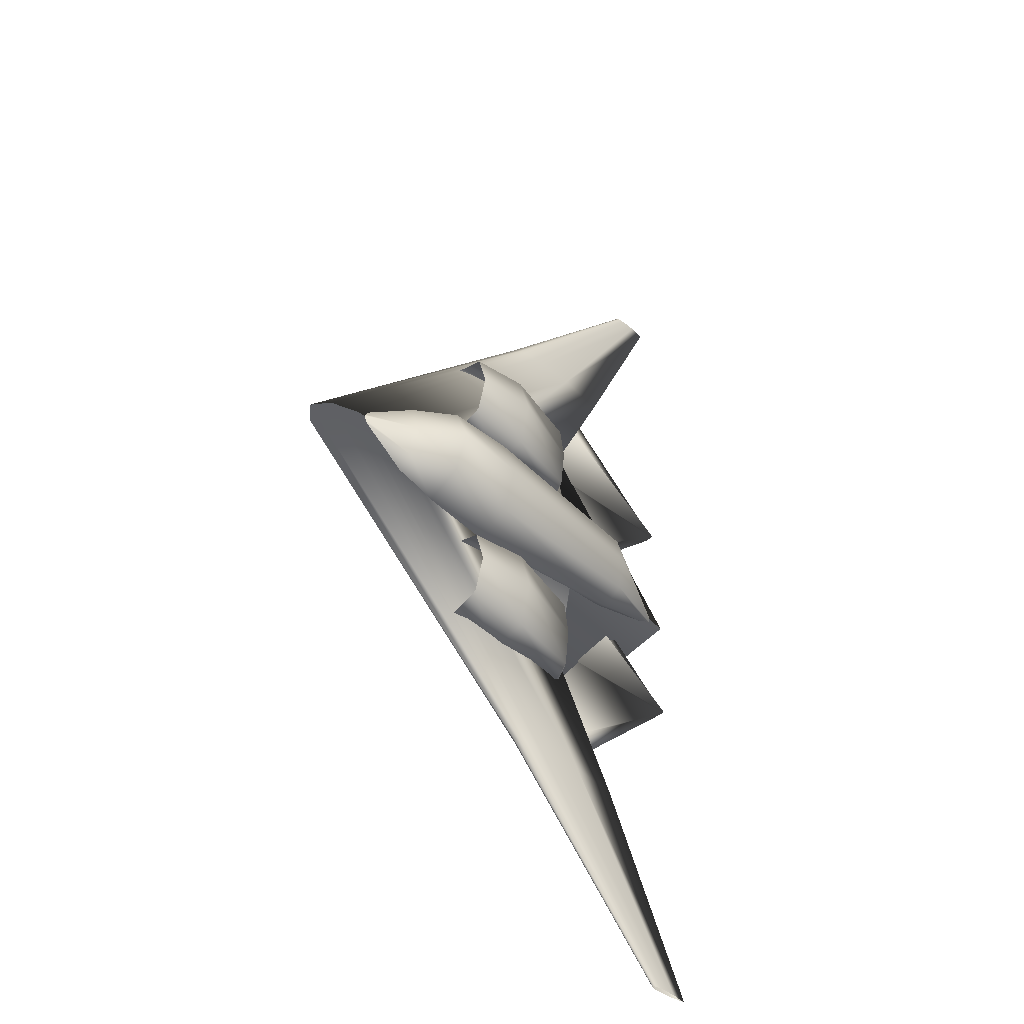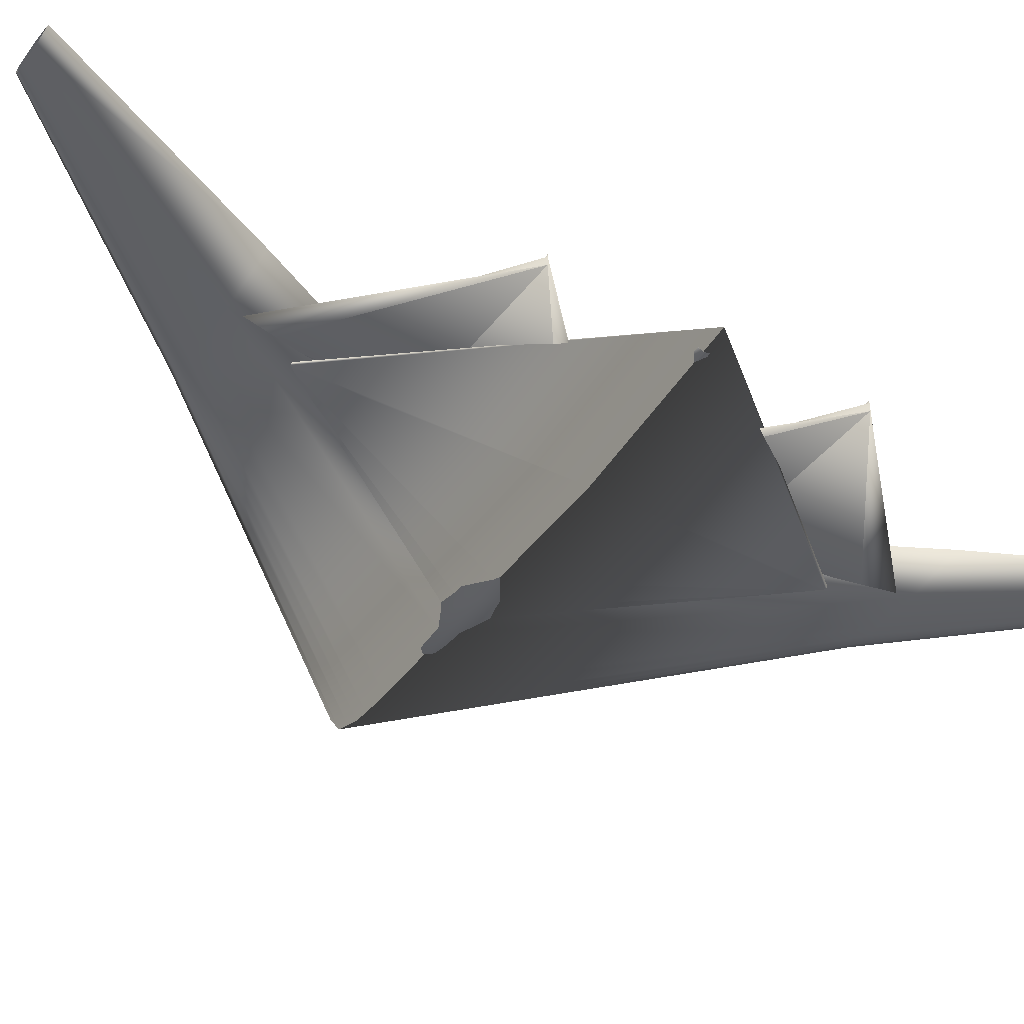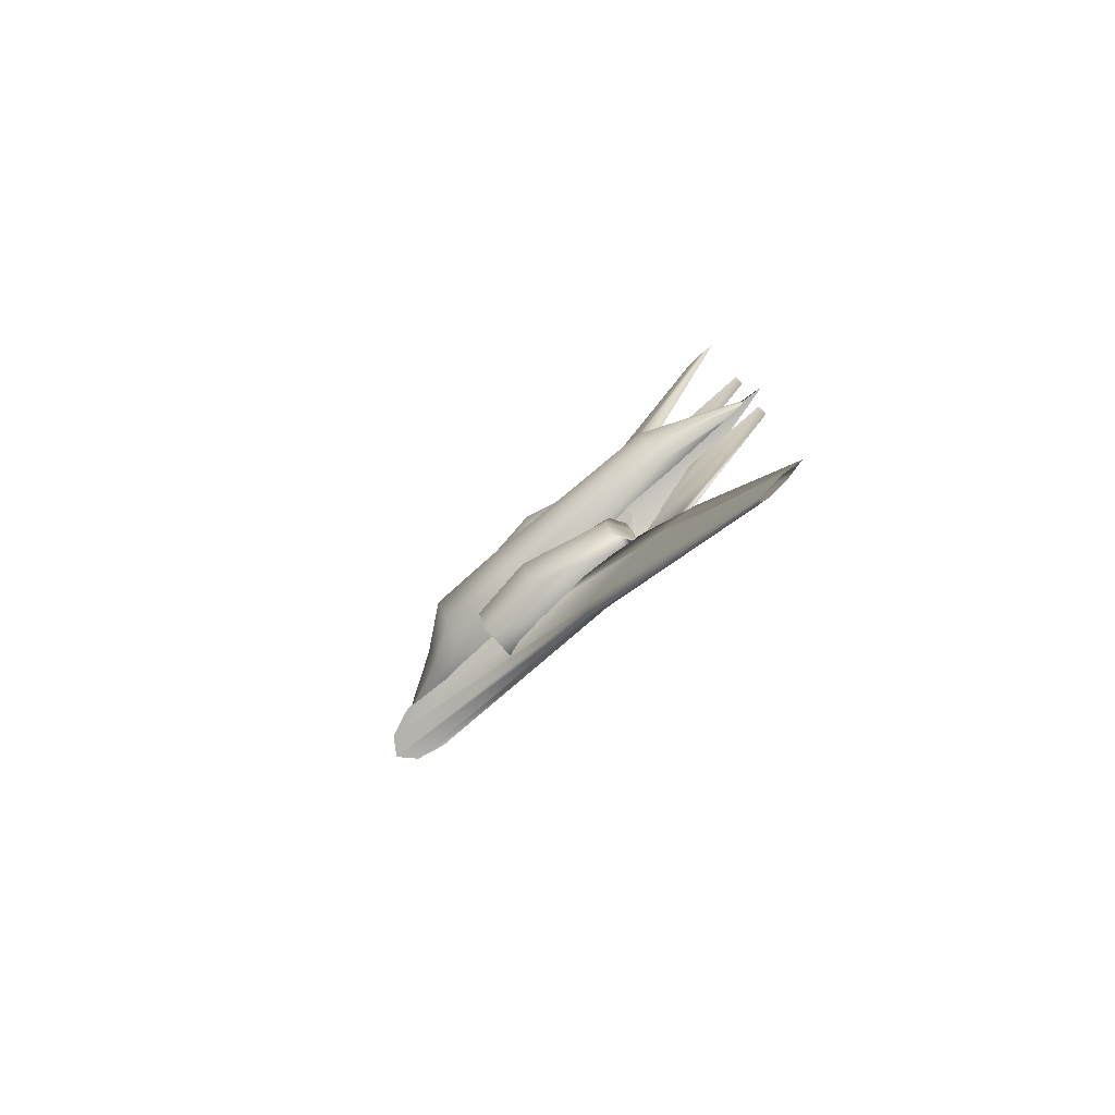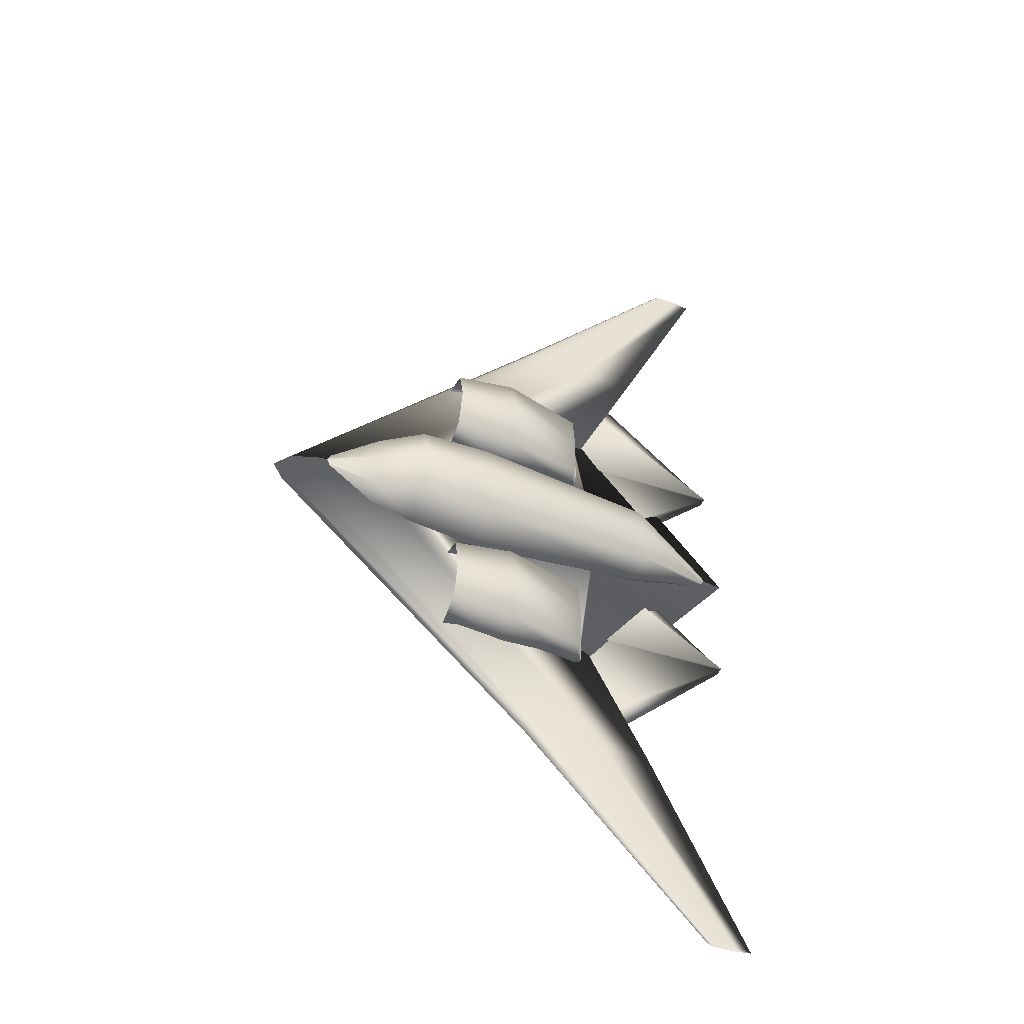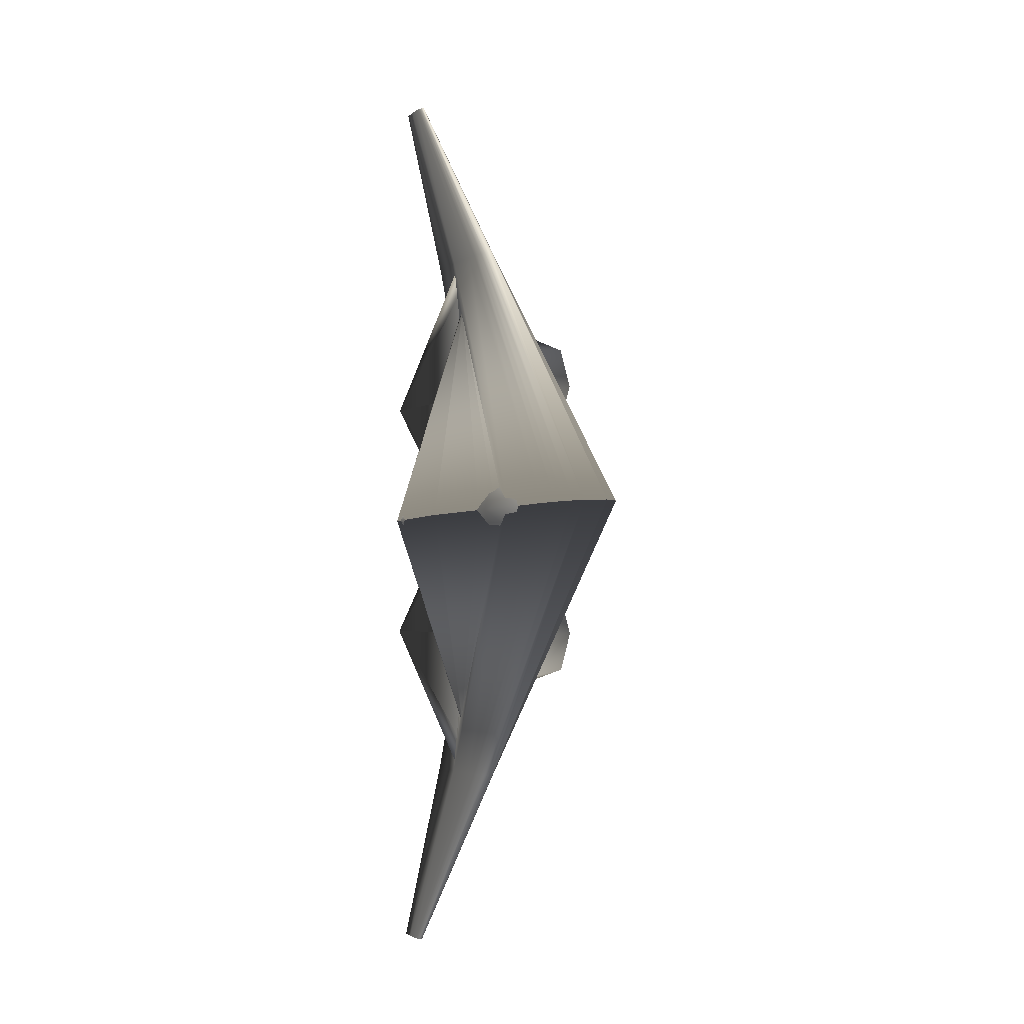
<metadata>
{"format":"obj","ext":"obj","renderer":"f3d","projection":"perspective","resolution":1024,"background":"white","views":[{"elev":-43.0,"azim":-43.5,"up":"+Y"},{"elev":-40.1,"azim":57.5,"up":"+Z"},{"elev":-79.3,"azim":46.0,"up":"+Y"},{"elev":-45.7,"azim":-21.5,"up":"+Y"},{"elev":-2.8,"azim":-116.0,"up":"+Y"}]}
</metadata>
<code>
v -0.3036 -3.449e-05 -0.008506
v -0.2893 -3.449e-05 0.009099
v -0.275 -3.449e-05 0.0135
v -0.2607 -3.449e-05 0.0179
v -0.2464 -3.449e-05 0.019
v -0.2178 -3.449e-05 0.0201
v -0.132 -3.449e-05 0.0179
v -0.01756 -3.449e-05 -0.008506
v -0.132 -3.449e-05 -0.03491
v -0.2178 -3.449e-05 -0.03711
v -0.2464 -3.449e-05 -0.03601
v -0.2607 -3.449e-05 -0.03491
v -0.275 -3.449e-05 -0.03051
v -0.2893 -3.449e-05 -0.02611
v -0.0178 0.2923 0.0008596
v -0.0108 0.2923 0.006026
v -0.003806 0.2923 0.007318
v 0.003188 0.2923 0.008609
v 0.01018 0.2923 0.008931
v 0.02417 0.2923 0.009254
v 0.06615 0.2923 0.008609
v 0.1221 0.2923 0.0008596
v 0.06615 0.2923 -0.006889
v 0.02417 0.2923 -0.007534
v 0.01018 0.2923 -0.007211
v 0.003188 0.2923 -0.006889
v -0.003806 0.2923 -0.005597
v -0.0108 0.2923 -0.004306
v -0.0178 -0.2924 0.0008596
v -0.0108 -0.2924 0.006026
v -0.003806 -0.2924 0.007318
v 0.003188 -0.2924 0.008609
v 0.01018 -0.2924 0.008931
v 0.02417 -0.2924 0.009254
v 0.06615 -0.2924 0.008609
v 0.1221 -0.2924 0.0008596
v 0.06615 -0.2924 -0.006889
v 0.02417 -0.2924 -0.007534
v 0.01018 -0.2924 -0.007211
v 0.003188 -0.2924 -0.006889
v -0.003806 -0.2924 -0.005597
v -0.0108 -0.2924 -0.004306
v 0.1737 0.5 0.0001007
v 0.176 0.5 0.001813
v 0.1783 0.5 0.002241
v 0.1806 0.5 0.002669
v 0.1829 0.5 0.002776
v 0.1876 0.5 0.002884
v 0.2015 0.5 0.002669
v 0.22 0.5 0.0001007
v 0.2015 0.5 -0.002469
v 0.1876 0.5 -0.002682
v 0.1829 0.5 -0.002575
v 0.1806 0.5 -0.002469
v 0.1783 0.5 -0.00204
v 0.176 0.5 -0.001612
v 0.1737 -0.5 0.0001007
v 0.176 -0.5 0.001813
v 0.1783 -0.5 0.002241
v 0.1806 -0.5 0.002669
v 0.1829 -0.5 0.002776
v 0.1876 -0.5 0.002884
v 0.2015 -0.5 0.002669
v 0.22 -0.5 0.0001007
v 0.2015 -0.5 -0.002469
v 0.1876 -0.5 -0.002682
v 0.1829 -0.5 -0.002575
v 0.1806 -0.5 -0.002469
v 0.1783 -0.5 -0.00204
v 0.176 -0.5 -0.001612
v -0.1823 -3.449e-05 -0.008506
v -0.1616 -3.449e-05 0.006779
v -0.1409 -3.449e-05 0.0106
v -0.1202 -3.449e-05 0.01442
v -0.09949 -3.449e-05 0.01538
v -0.0581 -3.449e-05 0.01633
v 0.06608 -3.449e-05 0.01442
v 0.2317 -3.449e-05 -0.008506
v 0.06608 -3.449e-05 -0.03143
v -0.0581 -3.449e-05 -0.03334
v -0.09949 -3.449e-05 -0.03239
v -0.1202 -3.449e-05 -0.03143
v -0.1409 -3.449e-05 -0.02761
v -0.1616 -3.449e-05 -0.02379
v 0.03628 0.2296 -0.008506
v 0.03667 0.2296 -0.00822
v 0.03706 0.2296 -0.008149
v 0.03744 0.2296 -0.008077
v 0.03783 0.2296 -0.008059
v 0.0386 0.2296 -0.008041
v 0.04092 0.2296 -0.008077
v 0.04401 0.2296 -0.008506
v 0.04092 0.2296 -0.008933
v 0.0386 0.2296 -0.008969
v 0.03783 0.2296 -0.008951
v 0.03744 0.2296 -0.008933
v 0.03706 0.2296 -0.008861
v 0.03667 0.2296 -0.00879
v 0.03628 -0.2297 -0.008506
v 0.03667 -0.2297 -0.00822
v 0.03706 -0.2297 -0.008149
v 0.03744 -0.2297 -0.008077
v 0.03783 -0.2297 -0.008059
v 0.0386 -0.2297 -0.008041
v 0.04092 -0.2297 -0.008077
v 0.04401 -0.2297 -0.008506
v 0.04092 -0.2297 -0.008933
v 0.0386 -0.2297 -0.008969
v 0.03783 -0.2297 -0.008951
v 0.03744 -0.2297 -0.008933
v 0.03706 -0.2297 -0.008861
v 0.03667 -0.2297 -0.00879
v -0.2555 0.00493 0.01283
v -0.2555 0.003476 0.01549
v -0.2555 -3.449e-05 0.01659
v -0.2555 -0.003545 0.01549
v -0.2555 -0.004999 0.01283
v -0.2555 -0.003545 0.01017
v -0.2555 -3.449e-05 0.009073
v -0.2555 0.003476 0.01017
v -0.1992 0.04783 0.01196
v -0.1992 0.03381 0.03458
v -0.1992 -3.449e-05 0.04394
v -0.1992 -0.03388 0.03458
v -0.1992 -0.0479 0.01196
v -0.1992 -0.03388 -0.01065
v -0.1992 -3.449e-05 -0.02001
v -0.1992 0.03381 -0.01065
v -0.1546 0.05779 0.01767
v -0.1546 0.04086 0.05668
v -0.1546 -3.449e-05 0.07284
v -0.1546 -0.04093 0.05668
v -0.1546 -0.05786 0.01767
v -0.1546 -0.04093 -0.02134
v -0.1546 -3.449e-05 -0.0375
v -0.1546 0.04086 -0.02134
v -0.07944 0.06637 0.01549
v -0.07944 0.04692 0.05218
v -0.07944 -3.449e-05 0.06738
v -0.07944 -0.04699 0.05218
v -0.07944 -0.06644 0.01549
v -0.07944 -0.04699 -0.0212
v -0.07944 -3.449e-05 -0.0364
v -0.07944 0.04692 -0.0212
v 0.1127 0.04857 0.01622
v 0.1127 0.03433 0.03779
v 0.1127 -3.449e-05 0.04672
v 0.1127 -0.0344 0.03779
v 0.1127 -0.04864 0.01622
v 0.1127 -0.0344 -0.005353
v 0.1127 -3.449e-05 -0.01429
v 0.1127 0.03433 -0.005353
v 0.2081 0.006184 -0.008705
v 0.2081 0.004363 -0.005453
v 0.2081 -3.449e-05 -0.004106
v 0.2081 -0.004432 -0.005453
v 0.2081 -0.006253 -0.008705
v 0.2081 -0.004432 -0.01196
v 0.2081 -3.449e-05 -0.0133
v 0.2081 0.004363 -0.01196
v -0.1095 0.1843 0.004411
v -0.1095 0.1729 0.04072
v -0.1095 0.1343 0.0515
v -0.1095 0.09577 0.04072
v -0.1095 0.08432 0.004411
v -0.1095 0.09577 0.004044
v -0.1095 0.1343 0.003935
v -0.1095 0.1729 0.004044
v -0.04546 0.1955 -0.003573
v -0.04546 0.1815 0.04153
v -0.04546 0.1343 0.05492
v -0.04546 0.08716 0.04153
v -0.04546 0.07316 -0.003573
v -0.04546 0.08716 -0.004028
v -0.04546 0.1343 -0.004164
v -0.04546 0.1815 -0.004028
v 0.03979 0.1878 0.00374
v 0.03979 0.1756 0.02127
v 0.03979 0.1343 0.02647
v 0.03979 0.09309 0.02127
v 0.03979 0.08085 0.00374
v 0.03979 0.09309 0.003563
v 0.03979 0.1343 0.00351
v 0.03979 0.1756 0.003563
v 0.05143 0.1837 -0.006279
v 0.05143 0.1724 -0.002006
v 0.05143 0.1343 -0.0007362
v 0.05143 0.09623 -0.002006
v 0.05143 0.08493 -0.006279
v 0.05143 0.09623 -0.006322
v 0.05143 0.1343 -0.006335
v 0.05143 0.1724 -0.006322
v 0.05318 0.2897 -0.006485
v 0.05318 0.2541 -0.004195
v 0.05318 0.1343 -0.003515
v 0.05318 0.01452 -0.004195
v 0.05318 -0.02104 -0.006485
v 0.05318 0.01452 -0.006508
v 0.05318 0.1343 -0.006514
v 0.05318 0.2541 -0.006508
v 0.2189 0.1343 -0.0104
v 0.2189 0.1343 -0.002879
v 0.2189 0.1343 -0.0006488
v 0.2189 0.1343 -0.01047
v 0.2189 0.1343 -0.0105
v -0.1095 -0.08439 0.004411
v -0.1095 -0.09584 0.04072
v -0.1095 -0.1344 0.0515
v -0.1095 -0.173 0.04072
v -0.1095 -0.1844 0.004411
v -0.1095 -0.173 0.004044
v -0.1095 -0.1344 0.003935
v -0.1095 -0.09584 0.004044
v -0.04546 -0.07323 -0.003573
v -0.04546 -0.08723 0.04153
v -0.04546 -0.1344 0.05492
v -0.04546 -0.1816 0.04153
v -0.04546 -0.1956 -0.003573
v -0.04546 -0.1816 -0.004028
v -0.04546 -0.1344 -0.004164
v -0.04546 -0.08723 -0.004028
v 0.03979 -0.08092 0.00374
v 0.03979 -0.09316 0.02127
v 0.03979 -0.1344 0.02647
v 0.03979 -0.1756 0.02127
v 0.03979 -0.1879 0.00374
v 0.03979 -0.1756 0.003563
v 0.03979 -0.1344 0.00351
v 0.03979 -0.09316 0.003563
v 0.05143 -0.085 -0.006279
v 0.05143 -0.0963 -0.002006
v 0.05143 -0.1344 -0.0007362
v 0.05143 -0.1725 -0.002006
v 0.05143 -0.1838 -0.006279
v 0.05143 -0.1725 -0.006322
v 0.05143 -0.1344 -0.006335
v 0.05143 -0.0963 -0.006322
v 0.05318 0.02097 -0.006485
v 0.05318 -0.01459 -0.004195
v 0.05318 -0.1344 -0.003515
v 0.05318 -0.2542 -0.004195
v 0.05318 -0.2898 -0.006485
v 0.05318 -0.2542 -0.006508
v 0.05318 -0.1344 -0.006514
v 0.05318 -0.01459 -0.006508
v 0.2189 -0.1344 -0.0104
v 0.2189 -0.1344 -0.002879
v 0.2189 -0.1344 -0.0006488
v 0.2189 -0.1344 -0.01047
v 0.2189 -0.1344 -0.0105
f 1 16 15
f 2 17 16
f 3 18 17
f 4 19 18
f 5 20 19
f 6 21 20
f 7 22 21
f 8 23 22
f 9 24 23
f 10 25 24
f 11 26 25
f 12 27 26
f 13 28 27
f 14 15 28
f 1 2 16
f 2 3 17
f 3 4 18
f 4 5 19
f 5 6 20
f 6 7 21
f 7 8 22
f 8 9 23
f 9 10 24
f 10 11 25
f 11 12 26
f 12 13 27
f 13 14 28
f 14 1 15
f 1 30 29
f 2 31 30
f 3 32 31
f 4 33 32
f 5 34 33
f 6 35 34
f 7 36 35
f 8 37 36
f 9 38 37
f 10 39 38
f 11 40 39
f 12 41 40
f 13 42 41
f 14 29 42
f 1 2 30
f 2 3 31
f 3 4 32
f 4 5 33
f 5 6 34
f 6 7 35
f 7 8 36
f 8 9 37
f 9 10 38
f 10 11 39
f 11 12 40
f 12 13 41
f 13 14 42
f 14 1 29
f 15 44 43
f 16 45 44
f 17 46 45
f 18 47 46
f 19 48 47
f 20 49 48
f 21 50 49
f 22 51 50
f 23 52 51
f 24 53 52
f 25 54 53
f 26 55 54
f 27 56 55
f 28 43 56
f 15 16 44
f 16 17 45
f 17 18 46
f 18 19 47
f 19 20 48
f 20 21 49
f 21 22 50
f 22 23 51
f 23 24 52
f 24 25 53
f 25 26 54
f 26 27 55
f 27 28 56
f 28 15 43
f 29 58 57
f 30 59 58
f 31 60 59
f 32 61 60
f 33 62 61
f 34 63 62
f 35 64 63
f 36 65 64
f 37 66 65
f 38 67 66
f 39 68 67
f 40 69 68
f 41 70 69
f 42 57 70
f 29 30 58
f 30 31 59
f 31 32 60
f 32 33 61
f 33 34 62
f 34 35 63
f 35 36 64
f 36 37 65
f 37 38 66
f 38 39 67
f 39 40 68
f 40 41 69
f 41 42 70
f 42 29 57
f 71 86 85
f 72 87 86
f 73 88 87
f 74 89 88
f 75 90 89
f 76 91 90
f 77 92 91
f 78 93 92
f 79 94 93
f 80 95 94
f 81 96 95
f 82 97 96
f 83 98 97
f 84 85 98
f 71 72 86
f 72 73 87
f 73 74 88
f 74 75 89
f 75 76 90
f 76 77 91
f 77 78 92
f 78 79 93
f 79 80 94
f 80 81 95
f 81 82 96
f 82 83 97
f 83 84 98
f 84 71 85
f 71 100 99
f 72 101 100
f 73 102 101
f 74 103 102
f 75 104 103
f 76 105 104
f 77 106 105
f 78 107 106
f 79 108 107
f 80 109 108
f 81 110 109
f 82 111 110
f 83 112 111
f 84 99 112
f 71 72 100
f 72 73 101
f 73 74 102
f 74 75 103
f 75 76 104
f 76 77 105
f 77 78 106
f 78 79 107
f 79 80 108
f 80 81 109
f 81 82 110
f 82 83 111
f 83 84 112
f 84 71 99
f 113 122 121
f 114 123 122
f 115 124 123
f 116 125 124
f 117 126 125
f 118 127 126
f 119 128 127
f 120 121 128
f 121 130 129
f 122 131 130
f 123 132 131
f 124 133 132
f 125 134 133
f 126 135 134
f 127 136 135
f 128 129 136
f 129 138 137
f 130 139 138
f 131 140 139
f 132 141 140
f 133 142 141
f 134 143 142
f 135 144 143
f 136 137 144
f 137 146 145
f 138 147 146
f 139 148 147
f 140 149 148
f 141 150 149
f 142 151 150
f 143 152 151
f 144 145 152
f 145 154 153
f 146 155 154
f 147 156 155
f 148 157 156
f 149 158 157
f 150 159 158
f 151 160 159
f 152 153 160
f 113 114 122
f 114 115 123
f 115 116 124
f 116 117 125
f 117 118 126
f 118 119 127
f 119 120 128
f 120 113 121
f 121 122 130
f 122 123 131
f 123 124 132
f 124 125 133
f 125 126 134
f 126 127 135
f 127 128 136
f 128 121 129
f 129 130 138
f 130 131 139
f 131 132 140
f 132 133 141
f 133 134 142
f 134 135 143
f 135 136 144
f 136 129 137
f 137 138 146
f 138 139 147
f 139 140 148
f 140 141 149
f 141 142 150
f 142 143 151
f 143 144 152
f 144 137 145
f 145 146 154
f 146 147 155
f 147 148 156
f 148 149 157
f 149 150 158
f 150 151 159
f 151 152 160
f 152 145 153
f 161 170 169
f 162 171 170
f 163 172 171
f 164 173 172
f 165 174 173
f 166 175 174
f 167 176 175
f 168 169 176
f 169 178 177
f 170 179 178
f 171 180 179
f 172 181 180
f 173 182 181
f 174 183 182
f 175 184 183
f 176 177 184
f 177 186 185
f 178 187 186
f 179 188 187
f 180 189 188
f 181 190 189
f 182 191 190
f 183 192 191
f 184 185 192
f 185 194 193
f 186 195 194
f 187 196 195
f 188 197 196
f 189 198 197
f 190 199 198
f 191 200 199
f 192 193 200
f 193 202 201
f 194 203 202
f 195 202 203
f 196 201 202
f 197 204 201
f 198 205 204
f 199 204 205
f 200 201 204
f 161 162 170
f 162 163 171
f 163 164 172
f 164 165 173
f 165 166 174
f 166 167 175
f 167 168 176
f 168 161 169
f 169 170 178
f 170 171 179
f 171 172 180
f 172 173 181
f 173 174 182
f 174 175 183
f 175 176 184
f 176 169 177
f 177 178 186
f 178 179 187
f 179 180 188
f 180 181 189
f 181 182 190
f 182 183 191
f 183 184 192
f 184 177 185
f 185 186 194
f 186 187 195
f 187 188 196
f 188 189 197
f 189 190 198
f 190 191 199
f 191 192 200
f 192 185 193
f 193 194 202
f 194 195 203
f 195 196 202
f 196 197 201
f 197 198 204
f 198 199 205
f 199 200 204
f 200 193 201
f 206 215 214
f 207 216 215
f 208 217 216
f 209 218 217
f 210 219 218
f 211 220 219
f 212 221 220
f 213 214 221
f 214 223 222
f 215 224 223
f 216 225 224
f 217 226 225
f 218 227 226
f 219 228 227
f 220 229 228
f 221 222 229
f 222 231 230
f 223 232 231
f 224 233 232
f 225 234 233
f 226 235 234
f 227 236 235
f 228 237 236
f 229 230 237
f 230 239 238
f 231 240 239
f 232 241 240
f 233 242 241
f 234 243 242
f 235 244 243
f 236 245 244
f 237 238 245
f 238 247 246
f 239 248 247
f 240 247 248
f 241 246 247
f 242 249 246
f 243 250 249
f 244 249 250
f 245 246 249
f 206 207 215
f 207 208 216
f 208 209 217
f 209 210 218
f 210 211 219
f 211 212 220
f 212 213 221
f 213 206 214
f 214 215 223
f 215 216 224
f 216 217 225
f 217 218 226
f 218 219 227
f 219 220 228
f 220 221 229
f 221 214 222
f 222 223 231
f 223 224 232
f 224 225 233
f 225 226 234
f 226 227 235
f 227 228 236
f 228 229 237
f 229 222 230
f 230 231 239
f 231 232 240
f 232 233 241
f 233 234 242
f 234 235 243
f 235 236 244
f 236 237 245
f 237 230 238
f 238 239 247
f 239 240 248
f 240 241 247
f 241 242 246
f 242 243 249
f 243 244 250
f 244 245 249
f 245 238 246

</code>
